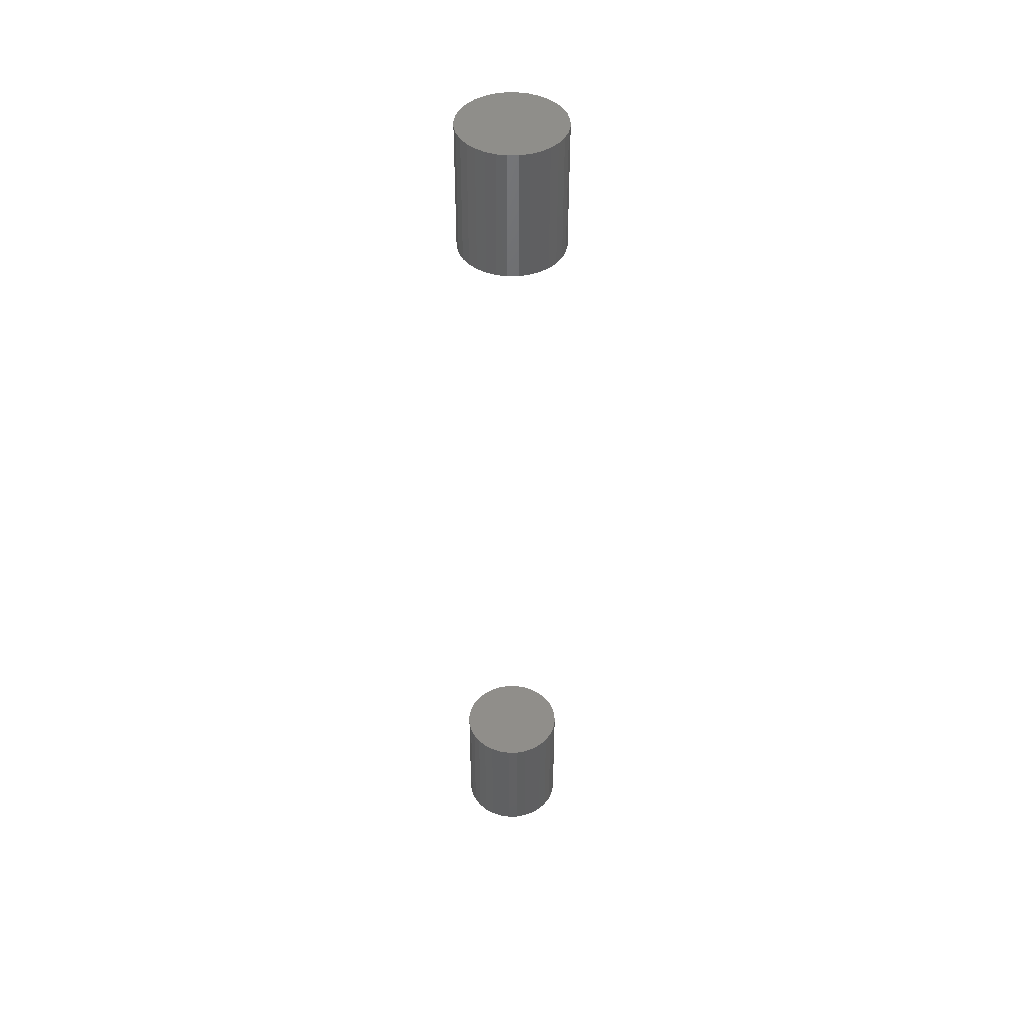
<metadata>
{"format":"stl","ext":"stl","renderer":"f3d","projection":"perspective","resolution":1024,"background":"white","views":[{"elev":44.3,"azim":173.3,"up":"+Z"}]}
</metadata>
<code>
# stl→obj: 128 verts, 248 faces
v -0.04663 5.801e-18 0.6953
v -0.04663 5.801e-18 0.8125
v -0.04572 0.009241 0.6953
v -0.04572 0.009241 0.8125
v -0.04302 0.01813 0.6953
v -0.04302 0.01813 0.8125
v -0.03865 0.02632 0.6953
v -0.03865 0.02632 0.8125
v -0.03275 0.03349 0.6953
v -0.03275 0.03349 0.8125
v -0.02558 0.03939 0.6953
v -0.02558 0.03939 0.8125
v -0.01739 0.04376 0.6953
v -0.01739 0.04376 0.8125
v -0.008501 0.04646 0.6953
v -0.008501 0.04646 0.8125
v 0.0007401 0.04737 0.6953
v 0.0007401 0.04737 0.8125
v 0.009981 0.04646 0.6953
v 0.009981 0.04646 0.8125
v 0.01887 0.04376 0.6953
v 0.01887 0.04376 0.8125
v 0.02706 0.03939 0.6953
v 0.02706 0.03939 0.8125
v 0.03423 0.03349 0.6953
v 0.03423 0.03349 0.8125
v 0.04013 0.02632 0.6953
v 0.04013 0.02632 0.8125
v 0.0445 0.01813 0.6953
v 0.0445 0.01813 0.8125
v 0.0472 0.009241 0.6953
v 0.0472 0.009241 0.8125
v 0.04811 -1.16e-17 0.6953
v 0.04811 0 0.8125
v -0.04663 5.801e-18 -0.0625
v -0.04663 5.801e-18 0.05469
v -0.04572 0.009241 -0.0625
v -0.04572 0.009241 0.05469
v -0.04302 0.01813 -0.0625
v -0.04302 0.01813 0.05469
v -0.03865 0.02632 -0.0625
v -0.03865 0.02632 0.05469
v -0.03275 0.03349 -0.0625
v -0.03275 0.03349 0.05469
v -0.02558 0.03939 -0.0625
v -0.02558 0.03939 0.05469
v -0.01739 0.04376 -0.0625
v -0.01739 0.04376 0.05469
v -0.008501 0.04646 -0.0625
v -0.008501 0.04646 0.05469
v 0.0007401 0.04737 -0.0625
v 0.0007401 0.04737 0.05469
v 0.009981 0.04646 -0.0625
v 0.009981 0.04646 0.05469
v 0.01887 0.04376 -0.0625
v 0.01887 0.04376 0.05469
v 0.02706 0.03939 -0.0625
v 0.02706 0.03939 0.05469
v 0.03423 0.03349 -0.0625
v 0.03423 0.03349 0.05469
v 0.04013 0.02632 -0.0625
v 0.04013 0.02632 0.05469
v 0.0445 0.01813 -0.0625
v 0.0445 0.01813 0.05469
v 0.0472 0.009241 -0.0625
v 0.0472 0.009241 0.05469
v 0.04811 -1.16e-17 -0.0625
v 0.04811 0 0.05469
v 0.0472 -0.009241 0.6953
v 0.0472 -0.009241 0.8125
v 0.0445 -0.01813 0.6953
v 0.0445 -0.01813 0.8125
v 0.04013 -0.02632 0.6953
v 0.04013 -0.02632 0.8125
v 0.03423 -0.03349 0.6953
v 0.03423 -0.03349 0.8125
v 0.02706 -0.03939 0.6953
v 0.02706 -0.03939 0.8125
v 0.01887 -0.04376 0.6953
v 0.01887 -0.04376 0.8125
v 0.009981 -0.04646 0.6953
v 0.009981 -0.04646 0.8125
v 0.0007401 -0.04737 0.6953
v 0.0007401 -0.04737 0.8125
v -0.008501 -0.04646 0.6953
v -0.008501 -0.04646 0.8125
v -0.01739 -0.04376 0.6953
v -0.01739 -0.04376 0.8125
v -0.02558 -0.03939 0.6953
v -0.02558 -0.03939 0.8125
v -0.03275 -0.03349 0.6953
v -0.03275 -0.03349 0.8125
v -0.03865 -0.02632 0.6953
v -0.03865 -0.02632 0.8125
v -0.04302 -0.01813 0.6953
v -0.04302 -0.01813 0.8125
v -0.04572 -0.009241 0.6953
v -0.04572 -0.009241 0.8125
v 0.0472 -0.009241 -0.0625
v 0.0472 -0.009241 0.05469
v 0.0445 -0.01813 -0.0625
v 0.0445 -0.01813 0.05469
v 0.04013 -0.02632 -0.0625
v 0.04013 -0.02632 0.05469
v 0.03423 -0.03349 -0.0625
v 0.03423 -0.03349 0.05469
v 0.02706 -0.03939 -0.0625
v 0.02706 -0.03939 0.05469
v 0.01887 -0.04376 -0.0625
v 0.01887 -0.04376 0.05469
v 0.009981 -0.04646 -0.0625
v 0.009981 -0.04646 0.05469
v 0.0007401 -0.04737 -0.0625
v 0.0007401 -0.04737 0.05469
v -0.008501 -0.04646 -0.0625
v -0.008501 -0.04646 0.05469
v -0.01739 -0.04376 -0.0625
v -0.01739 -0.04376 0.05469
v -0.02558 -0.03939 -0.0625
v -0.02558 -0.03939 0.05469
v -0.03275 -0.03349 -0.0625
v -0.03275 -0.03349 0.05469
v -0.03865 -0.02632 -0.0625
v -0.03865 -0.02632 0.05469
v -0.04302 -0.01813 -0.0625
v -0.04302 -0.01813 0.05469
v -0.04572 -0.009241 -0.0625
v -0.04572 -0.009241 0.05469
f 1 2 3
f 3 2 4
f 3 4 5
f 5 4 6
f 5 6 7
f 7 6 8
f 7 8 9
f 9 8 10
f 9 10 11
f 11 10 12
f 11 12 13
f 13 12 14
f 13 14 15
f 15 14 16
f 15 16 17
f 17 16 18
f 17 18 19
f 19 18 20
f 19 20 21
f 21 20 22
f 21 22 23
f 23 22 24
f 23 24 25
f 25 24 26
f 25 26 27
f 27 26 28
f 27 28 29
f 29 28 30
f 29 30 31
f 31 30 32
f 31 32 33
f 33 32 34
f 35 36 37
f 37 36 38
f 37 38 39
f 39 38 40
f 39 40 41
f 41 40 42
f 41 42 43
f 43 42 44
f 43 44 45
f 45 44 46
f 45 46 47
f 47 46 48
f 47 48 49
f 49 48 50
f 49 50 51
f 51 50 52
f 51 52 53
f 53 52 54
f 53 54 55
f 55 54 56
f 55 56 57
f 57 56 58
f 57 58 59
f 59 58 60
f 59 60 61
f 61 60 62
f 61 62 63
f 63 62 64
f 63 64 65
f 65 64 66
f 65 66 67
f 67 66 68
f 33 34 69
f 69 34 70
f 69 70 71
f 71 70 72
f 71 72 73
f 73 72 74
f 73 74 75
f 75 74 76
f 75 76 77
f 77 76 78
f 77 78 79
f 79 78 80
f 79 80 81
f 81 80 82
f 81 82 83
f 83 82 84
f 83 84 85
f 85 84 86
f 85 86 87
f 87 86 88
f 87 88 89
f 89 88 90
f 89 90 91
f 91 90 92
f 91 92 93
f 93 92 94
f 93 94 95
f 95 94 96
f 95 96 97
f 97 96 98
f 97 98 1
f 1 98 2
f 67 68 99
f 99 68 100
f 99 100 101
f 101 100 102
f 101 102 103
f 103 102 104
f 103 104 105
f 105 104 106
f 105 106 107
f 107 106 108
f 107 108 109
f 109 108 110
f 109 110 111
f 111 110 112
f 111 112 113
f 113 112 114
f 113 114 115
f 115 114 116
f 115 116 117
f 117 116 118
f 117 118 119
f 119 118 120
f 119 120 121
f 121 120 122
f 121 122 123
f 123 122 124
f 123 124 125
f 125 124 126
f 125 126 127
f 127 126 128
f 127 128 35
f 35 128 36
f 52 50 48
f 54 52 48
f 54 48 56
f 56 48 46
f 56 46 58
f 58 46 44
f 58 44 60
f 60 44 42
f 60 42 62
f 62 42 40
f 62 40 64
f 64 40 38
f 64 38 66
f 100 126 102
f 102 126 124
f 102 124 104
f 104 124 122
f 104 122 106
f 106 122 120
f 106 120 108
f 108 120 118
f 108 118 110
f 110 118 116
f 110 116 114
f 110 114 112
f 66 38 68
f 68 38 36
f 68 36 100
f 100 36 128
f 100 128 126
f 13 15 17
f 13 17 19
f 21 13 19
f 11 13 21
f 23 11 21
f 9 11 23
f 25 9 23
f 7 9 25
f 27 7 25
f 5 7 27
f 29 5 27
f 3 5 29
f 31 3 29
f 71 95 69
f 93 95 71
f 73 93 71
f 91 93 73
f 75 91 73
f 89 91 75
f 77 89 75
f 87 89 77
f 79 87 77
f 85 87 79
f 83 85 79
f 81 83 79
f 95 97 69
f 69 97 1
f 69 1 33
f 33 1 3
f 33 3 31
f 47 49 51
f 47 51 53
f 55 47 53
f 45 47 55
f 57 45 55
f 43 45 57
f 59 43 57
f 41 43 59
f 61 41 59
f 39 41 61
f 63 39 61
f 37 39 63
f 65 37 63
f 101 125 99
f 123 125 101
f 103 123 101
f 121 123 103
f 105 121 103
f 119 121 105
f 107 119 105
f 117 119 107
f 109 117 107
f 115 117 109
f 113 115 109
f 111 113 109
f 125 127 99
f 99 127 35
f 99 35 67
f 67 35 37
f 67 37 65
f 18 16 14
f 20 18 14
f 20 14 22
f 22 14 12
f 22 12 24
f 24 12 10
f 24 10 26
f 26 10 8
f 26 8 28
f 28 8 6
f 28 6 30
f 30 6 4
f 30 4 32
f 70 96 72
f 72 96 94
f 72 94 74
f 74 94 92
f 74 92 76
f 76 92 90
f 76 90 78
f 78 90 88
f 78 88 80
f 80 88 86
f 80 86 84
f 80 84 82
f 32 4 34
f 34 4 2
f 34 2 70
f 70 2 98
f 70 98 96

</code>
